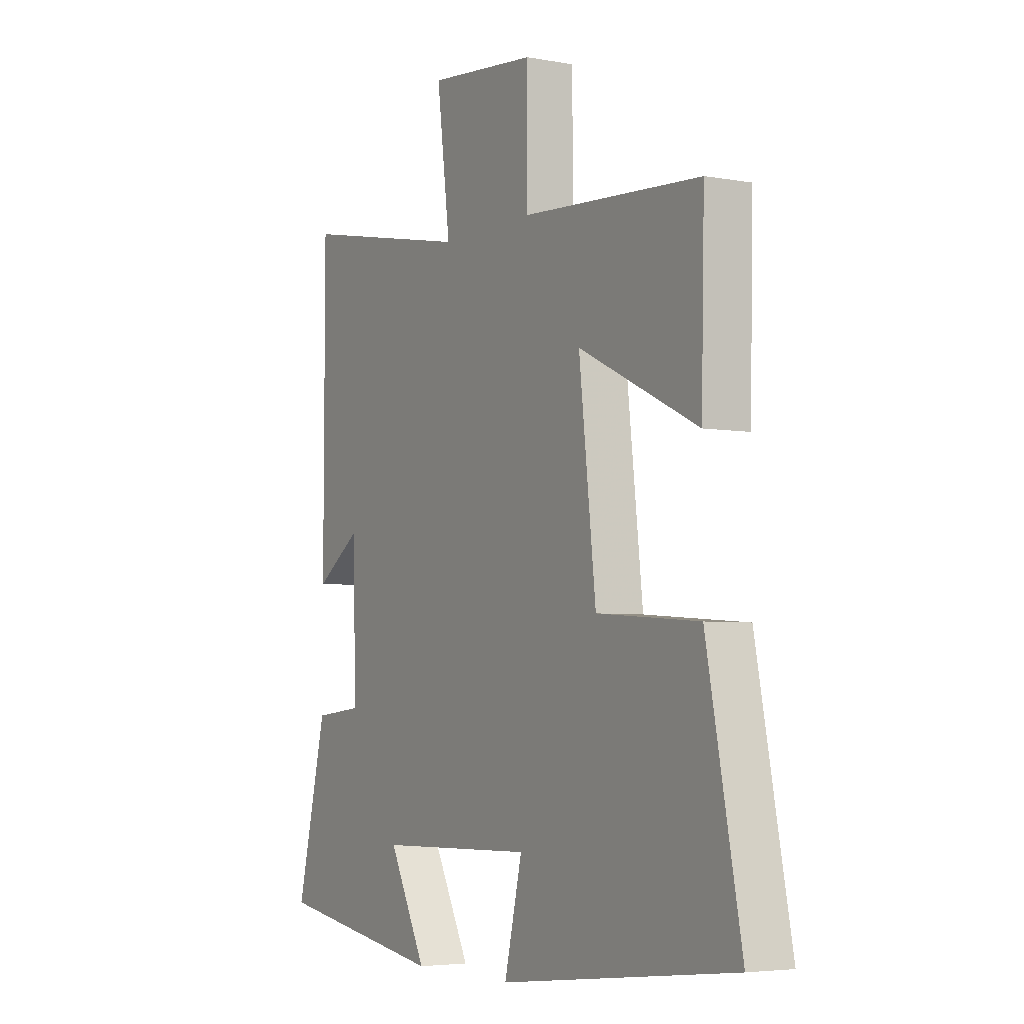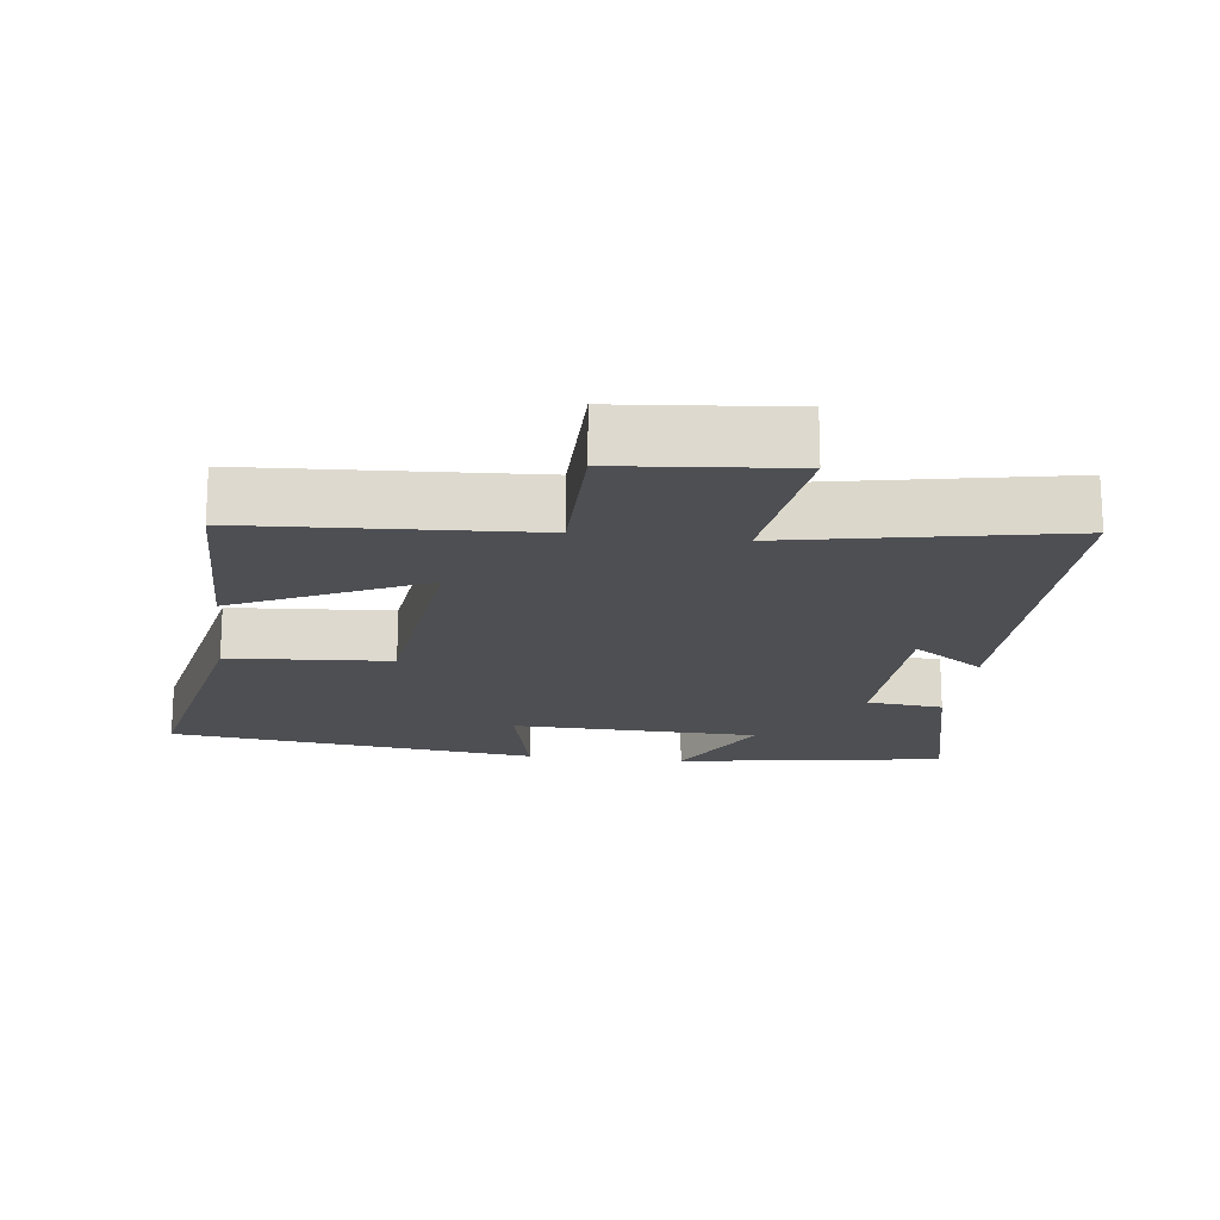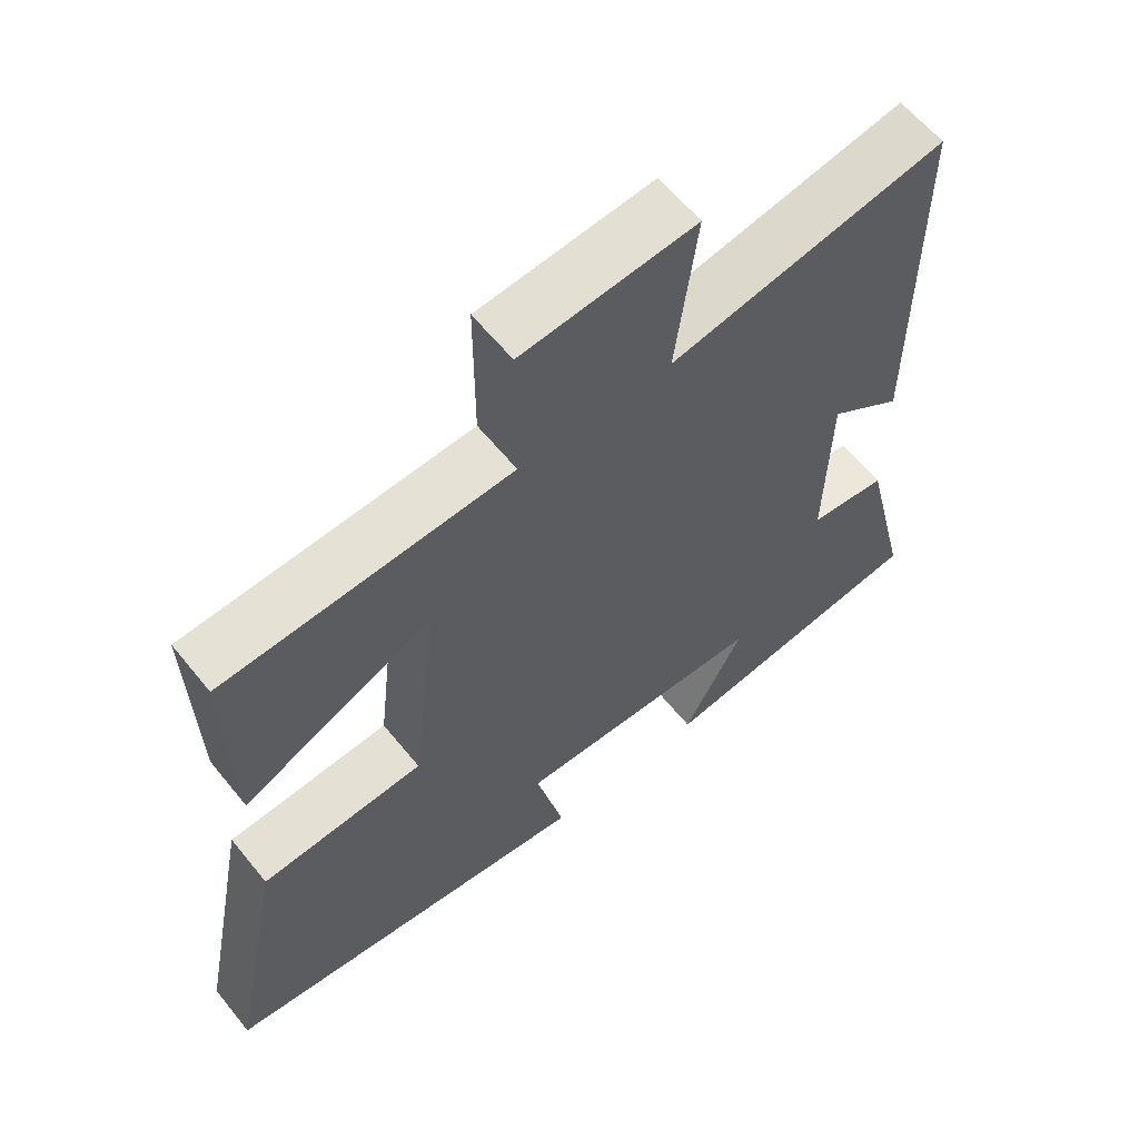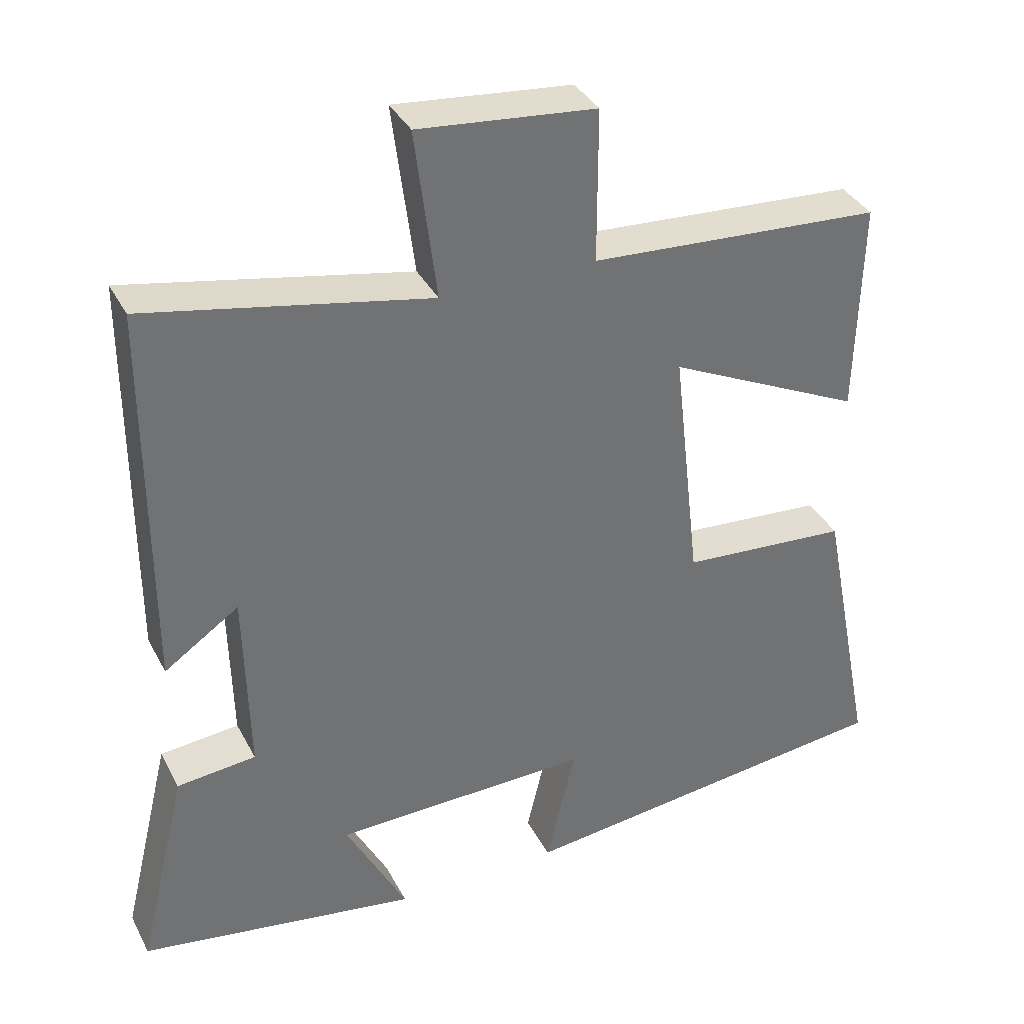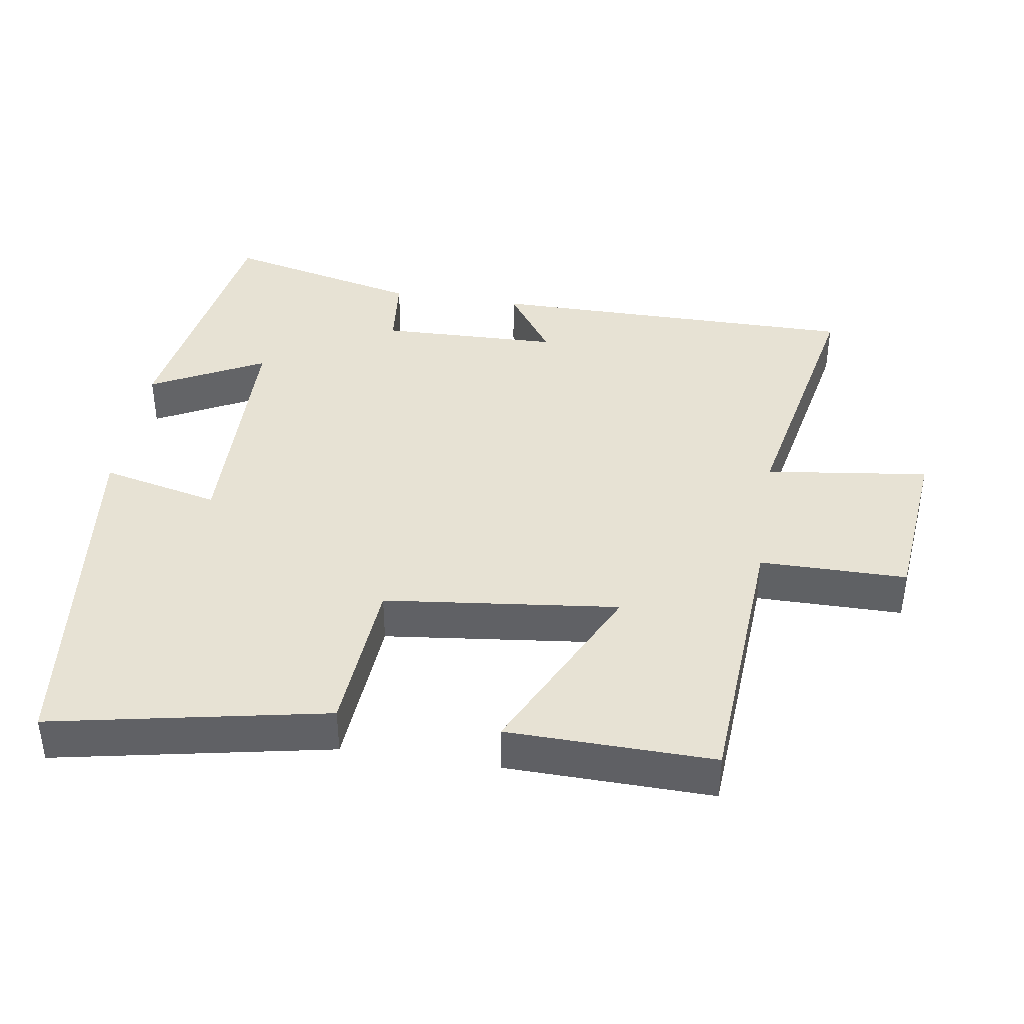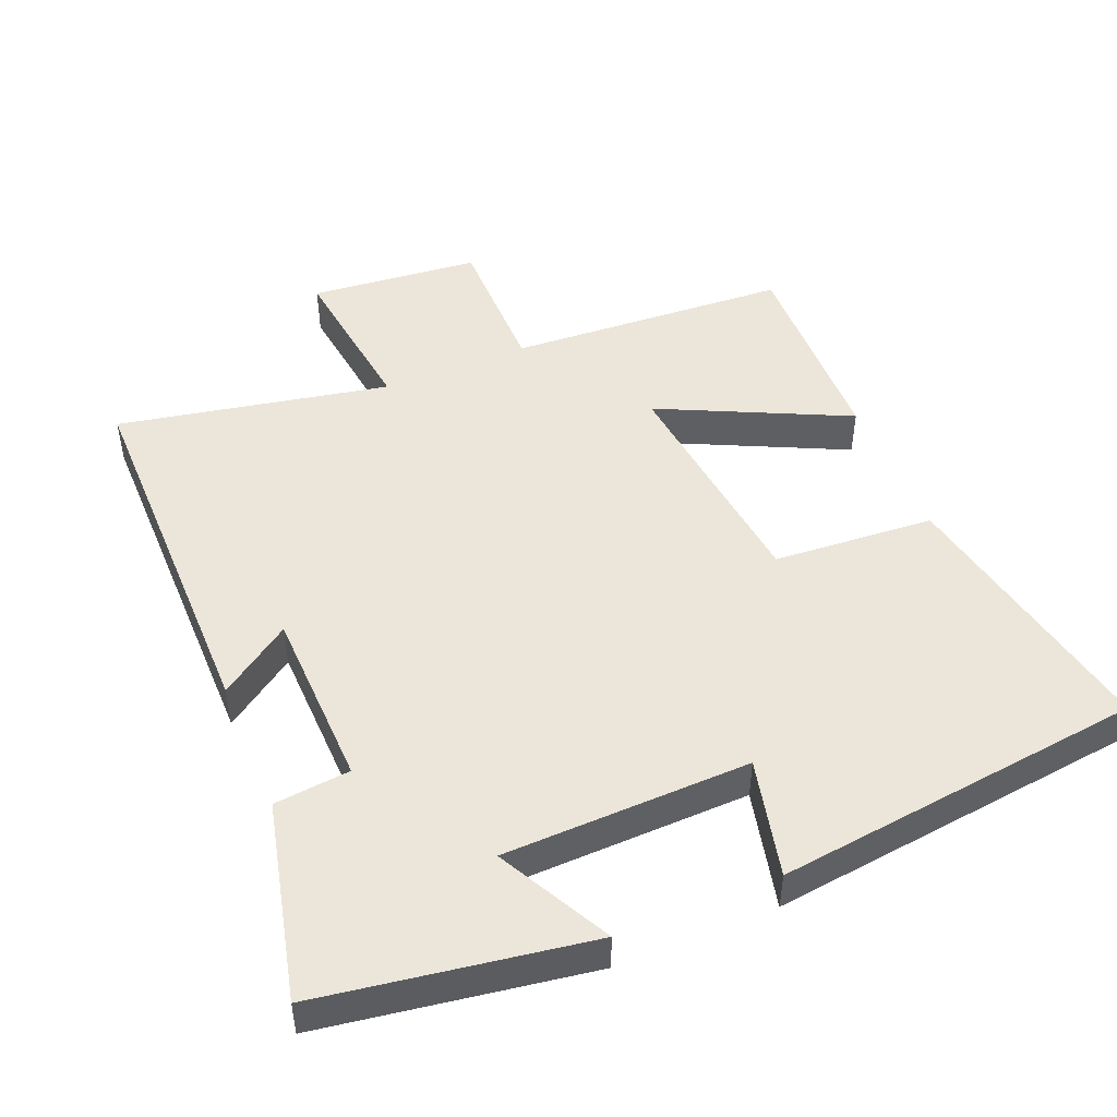
<metadata>
{"format":"obj","ext":"obj","renderer":"f3d","projection":"perspective","resolution":1024,"background":"white","views":[{"elev":-4.6,"azim":-120.4,"up":"+Z"},{"elev":-17.9,"azim":-7.3,"up":"+Y"},{"elev":61.0,"azim":-38.8,"up":"+Z"},{"elev":36.2,"azim":155.3,"up":"+Z"},{"elev":39.9,"azim":-81.2,"up":"+Y"},{"elev":48.2,"azim":157.4,"up":"+Y"}]}
</metadata>
<code>
v 0.499 0.07 0.577
v 0.5 0.07 0.042
v 0.397 0.07 0.113
v 0.391 0.07 -0.145
v 0.5 0.07 -0.156
v 0.568 0.07 -0.439
v 0.183 0.07 -0.5
v 0.267 0.07 -0.338
v -0.087 0.07 -0.33
v -0.047 0.07 -0.5
v -0.577 0.07 -0.438
v -0.5 0.07 -0.045
v -0.269 0.07 -0.028
v -0.231 0.07 0.308
v -0.5 0.07 0.179
v -0.507 0.07 0.475
v -0.104 0.07 0.5
v -0.104 0.07 0.711
v 0.14 0.07 0.735
v 0.11 0.07 0.5
v 0.499 0 0.577
v 0.5 0 0.042
v 0.397 0 0.113
v 0.391 0 -0.145
v 0.5 0 -0.156
v 0.568 0 -0.439
v 0.183 0 -0.5
v 0.267 0 -0.338
v -0.087 0 -0.33
v -0.047 0 -0.5
v -0.577 0 -0.438
v -0.5 0 -0.045
v -0.269 0 -0.028
v -0.231 0 0.308
v -0.5 0 0.179
v -0.507 0 0.475
v -0.104 0 0.5
v -0.104 0 0.711
v 0.14 0 0.735
v 0.11 0 0.5
f 17 18 19 20
f 16 17 20
f 15 16 20
f 14 15 20
f 13 14 20 1
f 11 12 13
f 10 11 13
f 9 10 13
f 8 9 13 1
f 6 7 8
f 5 6 8
f 4 5 8
f 3 4 8
f 3 8 1
f 1 2 3
f 40 39 38 37
f 40 37 36
f 40 36 35
f 40 35 34
f 21 40 34 33
f 33 32 31
f 33 31 30
f 33 30 29
f 21 33 29 28
f 28 27 26
f 28 26 25
f 28 25 24
f 28 24 23
f 21 28 23
f 23 22 21
f 1 21 22 2
f 2 22 23 3
f 3 23 24 4
f 4 24 25 5
f 5 25 26 6
f 6 26 27 7
f 7 27 28 8
f 8 28 29 9
f 9 29 30 10
f 10 30 31 11
f 11 31 32 12
f 12 32 33 13
f 13 33 34 14
f 14 34 35 15
f 15 35 36 16
f 16 36 37 17
f 17 37 38 18
f 18 38 39 19
f 19 39 40 20
f 20 40 21 1

</code>
